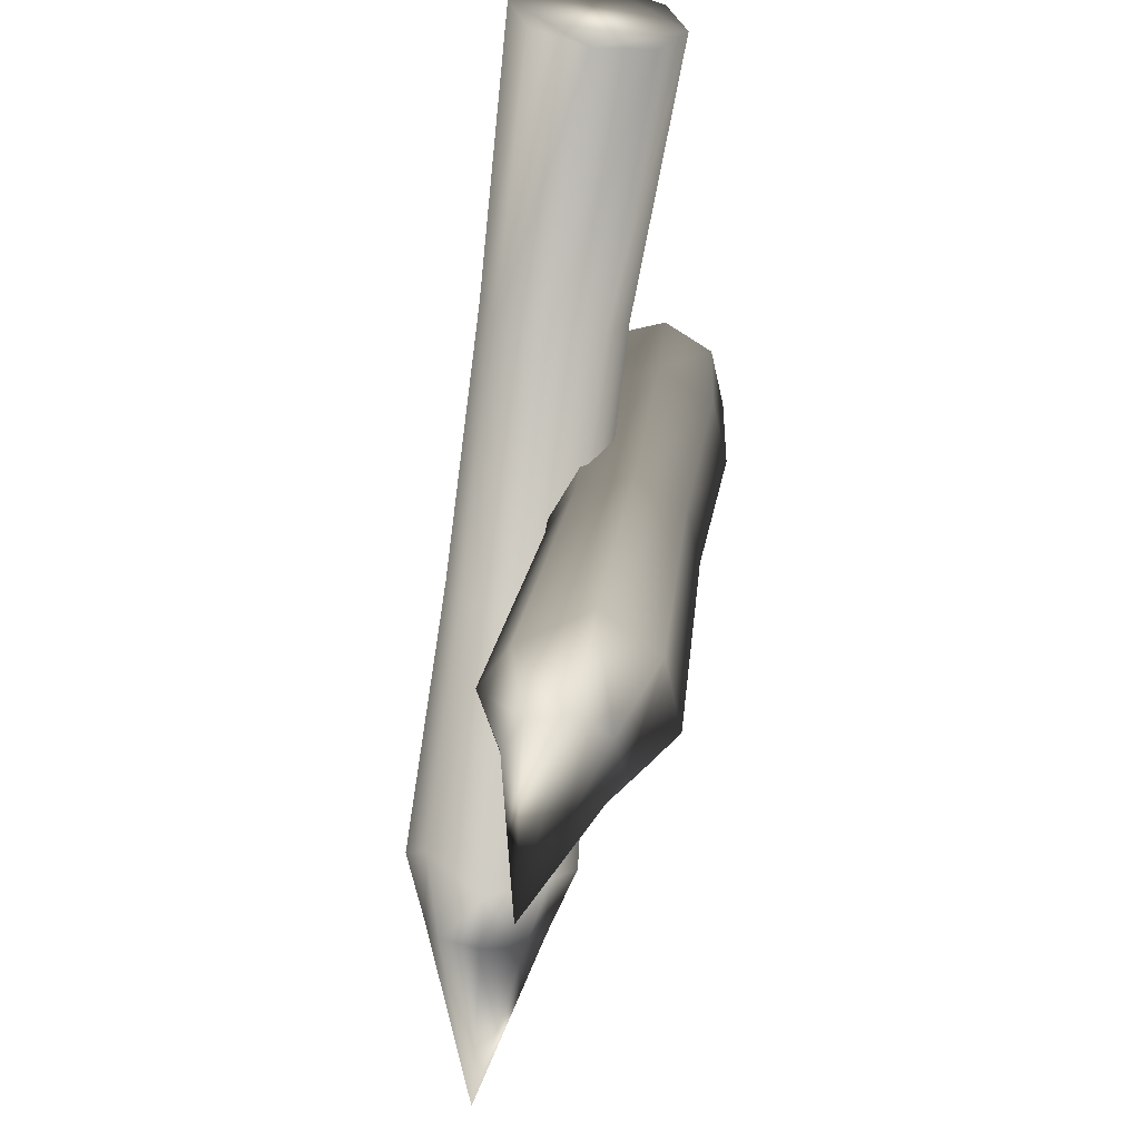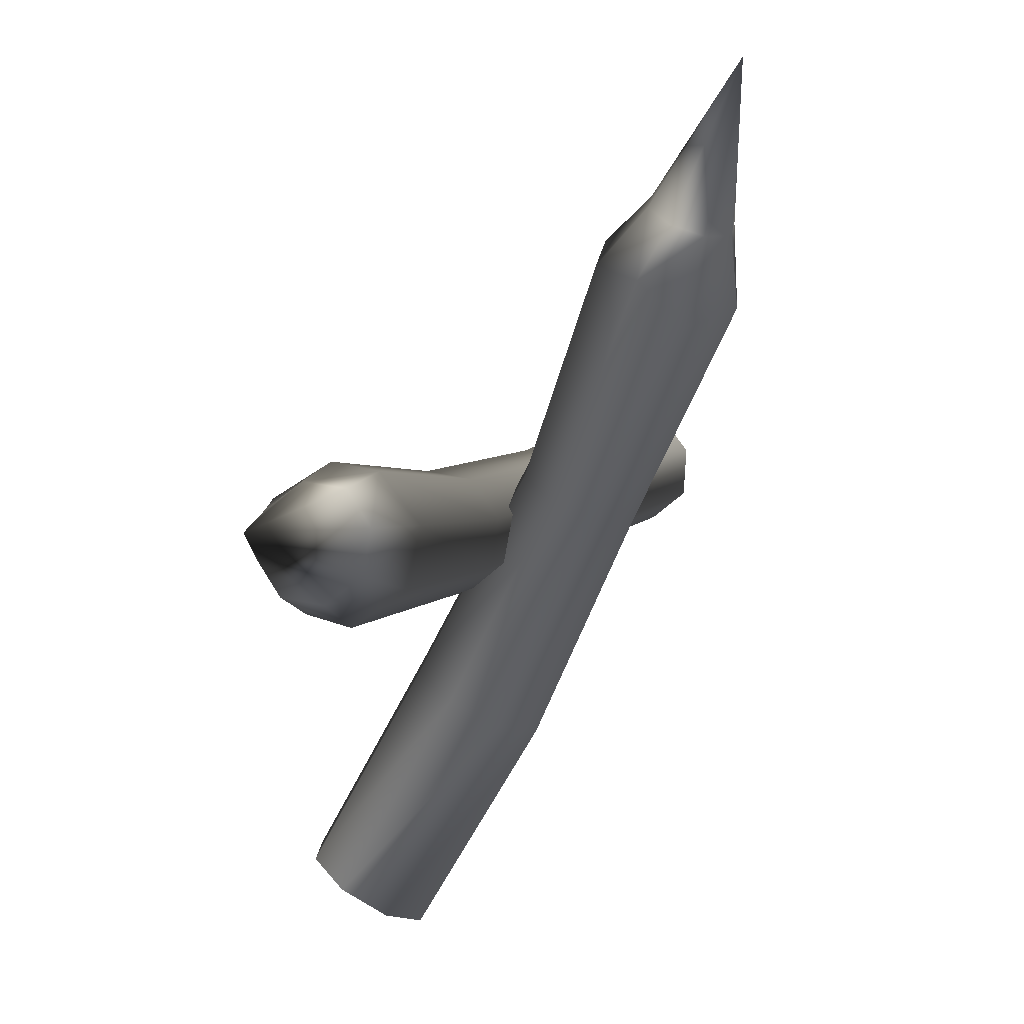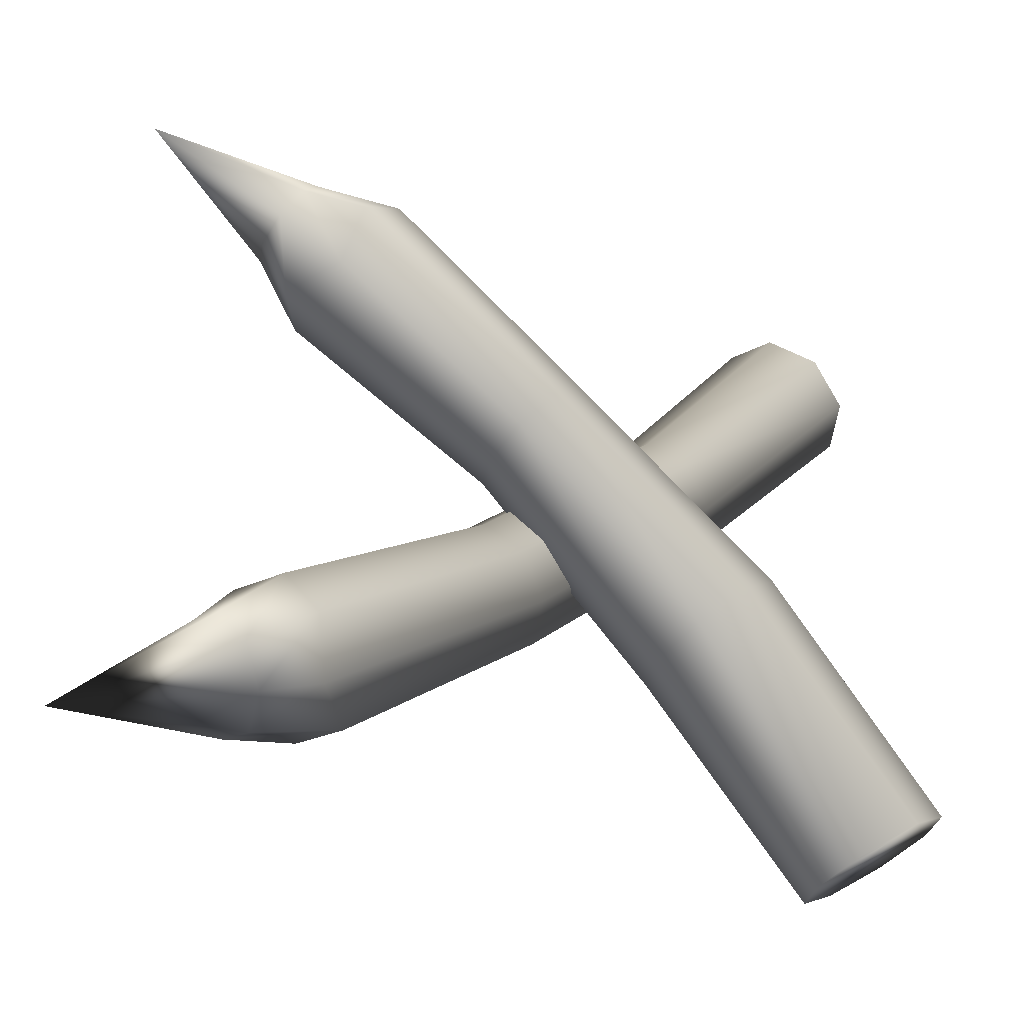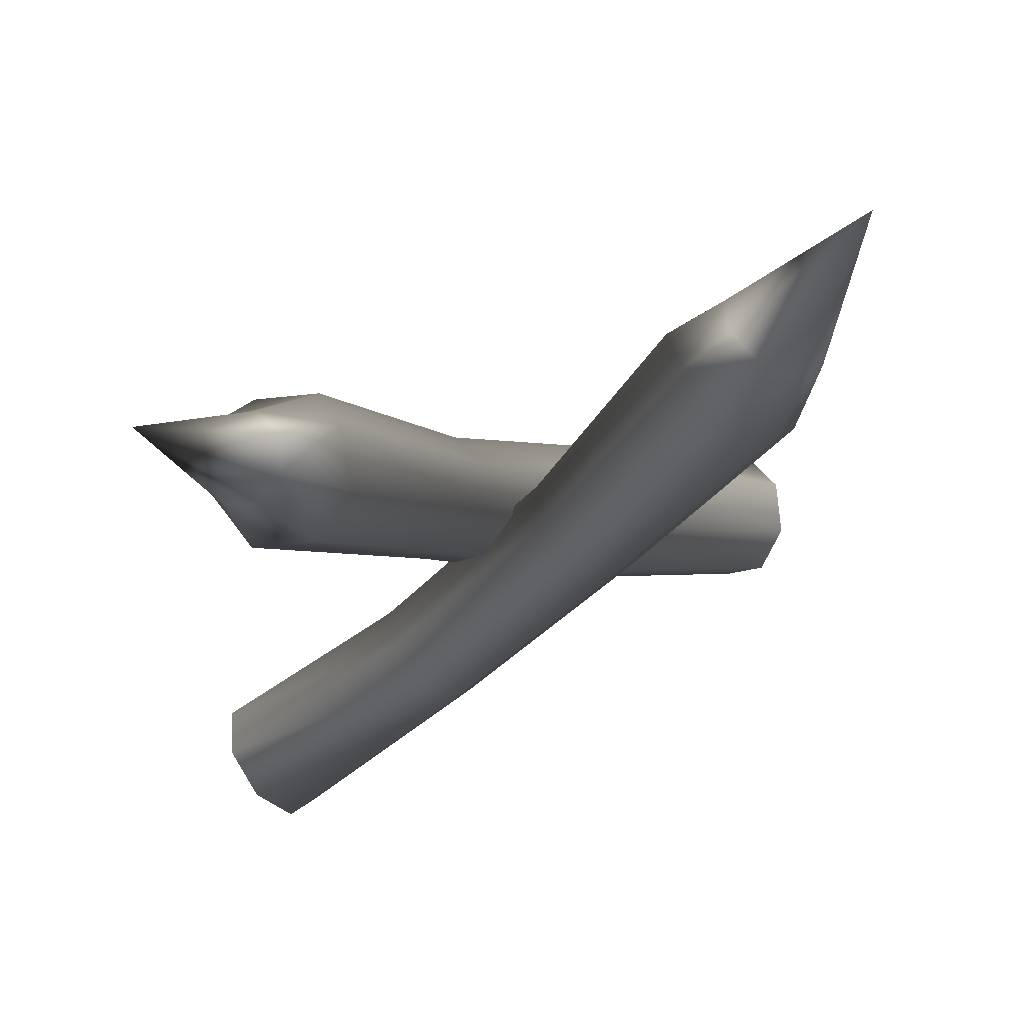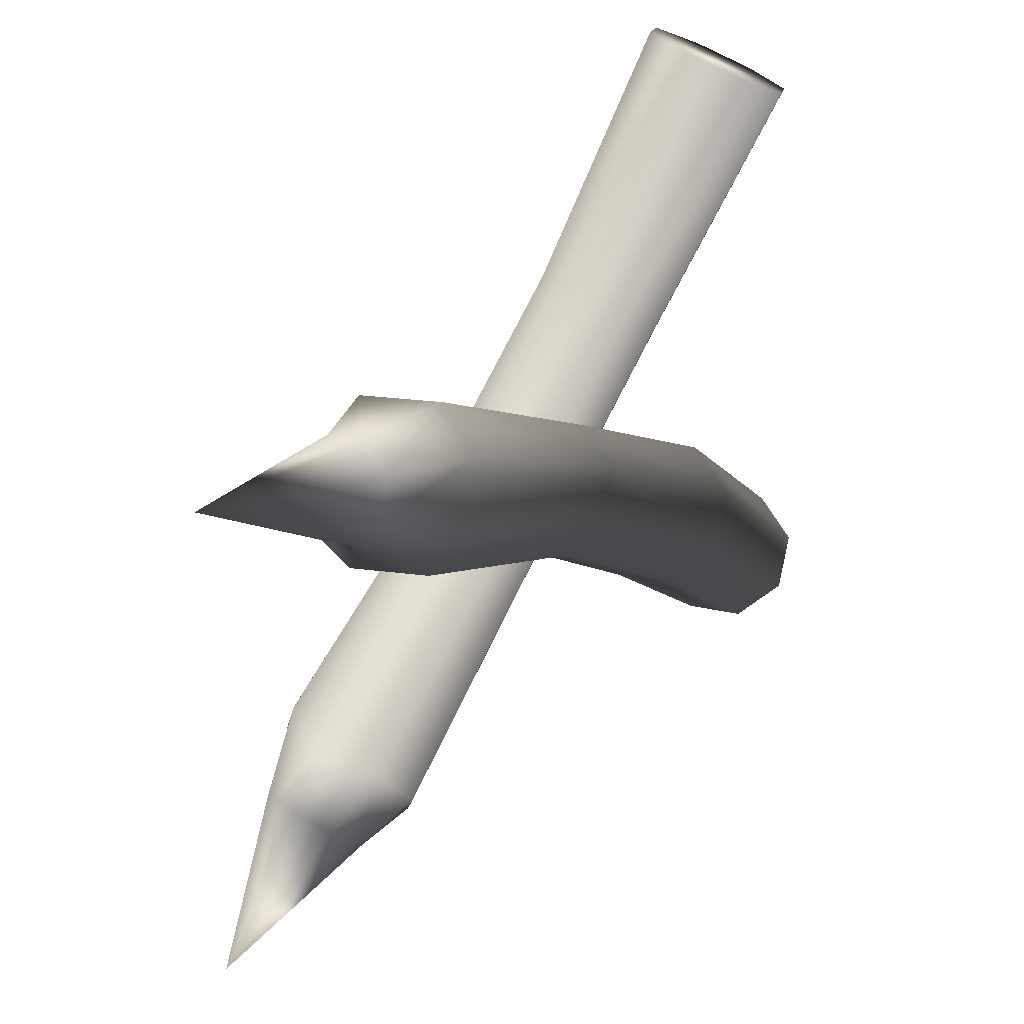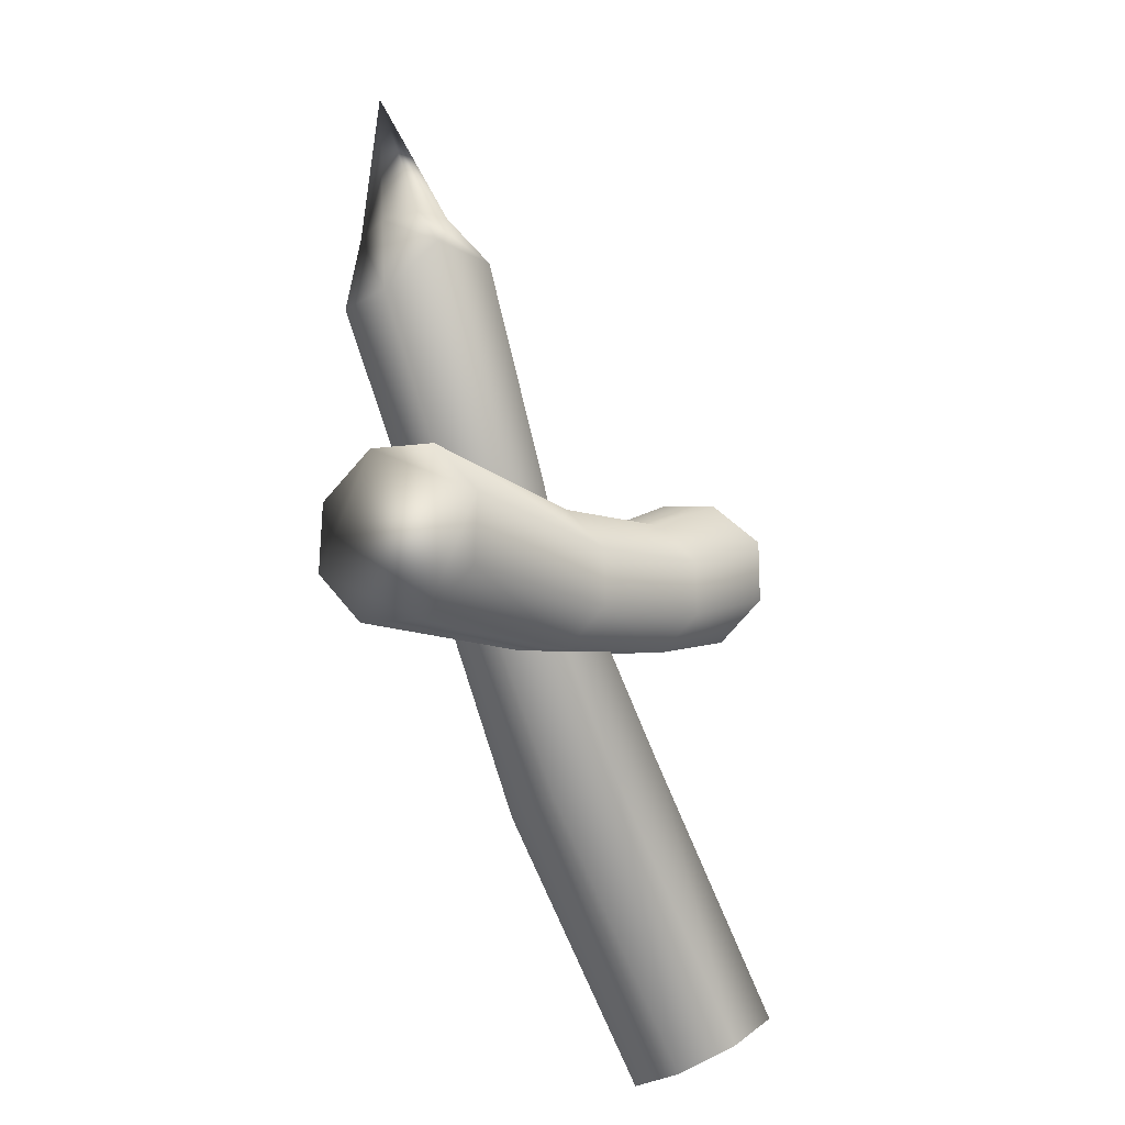
<metadata>
{"format":"obj","ext":"obj","renderer":"f3d","projection":"perspective","resolution":1024,"background":"white","views":[{"elev":67.0,"azim":-170.9,"up":"+Z"},{"elev":59.2,"azim":-144.6,"up":"+Y"},{"elev":-41.8,"azim":-114.7,"up":"+Z"},{"elev":64.9,"azim":66.7,"up":"+Y"},{"elev":46.0,"azim":-140.3,"up":"+Z"},{"elev":-52.2,"azim":28.7,"up":"+Y"}]}
</metadata>
<code>
o Cylinder005.002_Mesh.281
v -0.0973 0.08307 -0.0648
v -0.1431 -0 -0.009568
v -0.1051 -0.08307 0.05127
v -0.005488 -0.1175 0.08207
v 0.0973 -0.08307 0.0648
v 0.1431 0 0.009568
v 0.1051 0.08307 -0.05127
v 0.005488 0.1175 -0.08207
v -0.1215 0.3948 0.3184
v -0.17 0.3166 0.3873
v -0.1307 0.237 0.4603
v -0.02654 0.2027 0.4947
v 0.0814 0.2337 0.4703
v 0.1299 0.3119 0.4015
v 0.09056 0.3915 0.3285
v -0.01358 0.4258 0.2941
v -0.1123 0.7373 0.6763
v -0.1542 0.6786 0.7442
v -0.1204 0.6173 0.8143
v -0.03062 0.5894 0.8456
v 0.06251 0.6112 0.8198
v 0.1044 0.67 0.7519
v 0.07062 0.7312 0.6817
v -0.01914 0.7591 0.6504
v -0.1203 1.107 0.9397
v -0.1687 1.083 1.053
v -0.1289 0.9993 1.131
v -0.02237 0.9515 1.158
v 0.09105 1.028 1.161
v 0.1398 1.063 1.056
v 0.09872 1.117 0.9577
v -0.007341 1.174 0.9363
v 0.009373 1.465 1.289
v -0.1008 1.185 1.123
v -0.07128 1.218 1.069
v -0.07655 1.149 1.179
v -0.01279 1.131 1.202
v 0.05316 1.142 1.18
v 0.08266 1.175 1.125
v 0.05843 1.211 1.07
v -0.005336 1.229 1.047
v 0.2226 0.08307 1.314
v 0.2683 1e-06 1.259
v 0.2303 -0.08306 1.198
v 0.1307 -0.1175 1.167
v 0.02796 -0.08306 1.184
v -0.01783 1e-06 1.239
v 0.0202 0.08307 1.3
v 0.1198 0.1175 1.331
v 0.2303 0.3817 0.9183
v 0.271 0.3162 0.8606
v 0.238 0.2496 0.7994
v 0.1508 0.2208 0.7706
v 0.06031 0.2468 0.791
v 0.01967 0.3123 0.8487
v 0.05264 0.3789 0.9099
v 0.1399 0.4077 0.9387
v 0.2375 0.7373 0.5728
v 0.2795 0.6786 0.5049
v 0.2456 0.6173 0.4347
v 0.1559 0.5894 0.4034
v 0.06275 0.6112 0.4293
v 0.02081 0.67 0.4972
v 0.05464 0.7312 0.5673
v 0.1444 0.7591 0.5987
v 0.2456 1.107 0.3094
v 0.2939 1.083 0.196
v 0.2541 0.9993 0.1183
v 0.1476 0.9515 0.09074
v 0.03421 1.028 0.08779
v -0.0145 1.063 0.1935
v 0.02654 1.117 0.2914
v 0.1326 1.174 0.3128
v 0.1159 1.465 -0.03996
v 0.2428 1.187 0.1256
v 0.2078 1.227 0.193
v 0.2143 1.142 0.05772
v 0.139 1.12 0.02902
v 0.06089 1.133 0.05636
v 0.02581 1.173 0.1237
v 0.0543 1.218 0.1916
v 0.1297 1.24 0.2203
f 1 2 10
f 10 9 1
f 2 3 11
f 11 10 2
f 3 4 12
f 12 11 3
f 4 5 13
f 13 12 4
f 5 6 14
f 14 13 5
f 6 7 15
f 15 14 6
f 7 8 16
f 16 15 7
f 8 1 9
f 9 16 8
f 9 10 18
f 18 17 9
f 10 11 19
f 19 18 10
f 11 12 20
f 20 19 11
f 12 13 21
f 21 20 12
f 13 14 22
f 22 21 13
f 14 15 23
f 23 22 14
f 15 16 24
f 24 23 15
f 16 9 17
f 17 24 16
f 17 18 26
f 26 25 17
f 18 19 27
f 27 26 18
f 19 20 28
f 28 27 19
f 20 21 29
f 29 28 20
f 21 22 30
f 30 29 21
f 22 23 31
f 31 30 22
f 23 24 32
f 32 31 23
f 24 17 25
f 25 32 24
f 25 26 34
f 34 35 25
f 27 36 34
f 34 26 27
f 28 37 36
f 36 27 28
f 29 38 37
f 37 28 29
f 30 39 38
f 38 29 30
f 31 40 39
f 39 30 31
f 32 41 40
f 40 31 32
f 32 25 35
f 35 41 32
f 6 2 8
f 34 33 35
f 36 33 34
f 37 33 36
f 38 33 37
f 39 33 38
f 40 33 39
f 41 33 40
f 35 33 41
f 6 5 4
f 4 3 2
f 2 1 8
f 8 7 6
f 6 4 2
f 42 43 51
f 51 50 42
f 43 44 52
f 52 51 43
f 44 45 53
f 53 52 44
f 45 46 54
f 54 53 45
f 46 47 55
f 55 54 46
f 47 48 56
f 56 55 47
f 48 49 57
f 57 56 48
f 49 42 50
f 50 57 49
f 50 51 59
f 59 58 50
f 51 52 60
f 60 59 51
f 52 53 61
f 61 60 52
f 53 54 62
f 62 61 53
f 54 55 63
f 63 62 54
f 55 56 64
f 64 63 55
f 56 57 65
f 65 64 56
f 57 50 58
f 58 65 57
f 58 59 67
f 67 66 58
f 59 60 68
f 68 67 59
f 60 61 69
f 69 68 60
f 61 62 70
f 70 69 61
f 62 63 71
f 71 70 62
f 63 64 72
f 72 71 63
f 64 65 73
f 73 72 64
f 65 58 66
f 66 73 65
f 66 67 75
f 75 76 66
f 68 77 75
f 75 67 68
f 69 78 77
f 77 68 69
f 70 79 78
f 78 69 70
f 71 80 79
f 79 70 71
f 72 81 80
f 80 71 72
f 73 82 81
f 81 72 73
f 73 66 76
f 76 82 73
f 47 43 49
f 75 74 76
f 77 74 75
f 78 74 77
f 79 74 78
f 80 74 79
f 81 74 80
f 82 74 81
f 76 74 82
f 47 46 45
f 45 44 43
f 43 42 49
f 49 48 47
f 47 45 43

</code>
